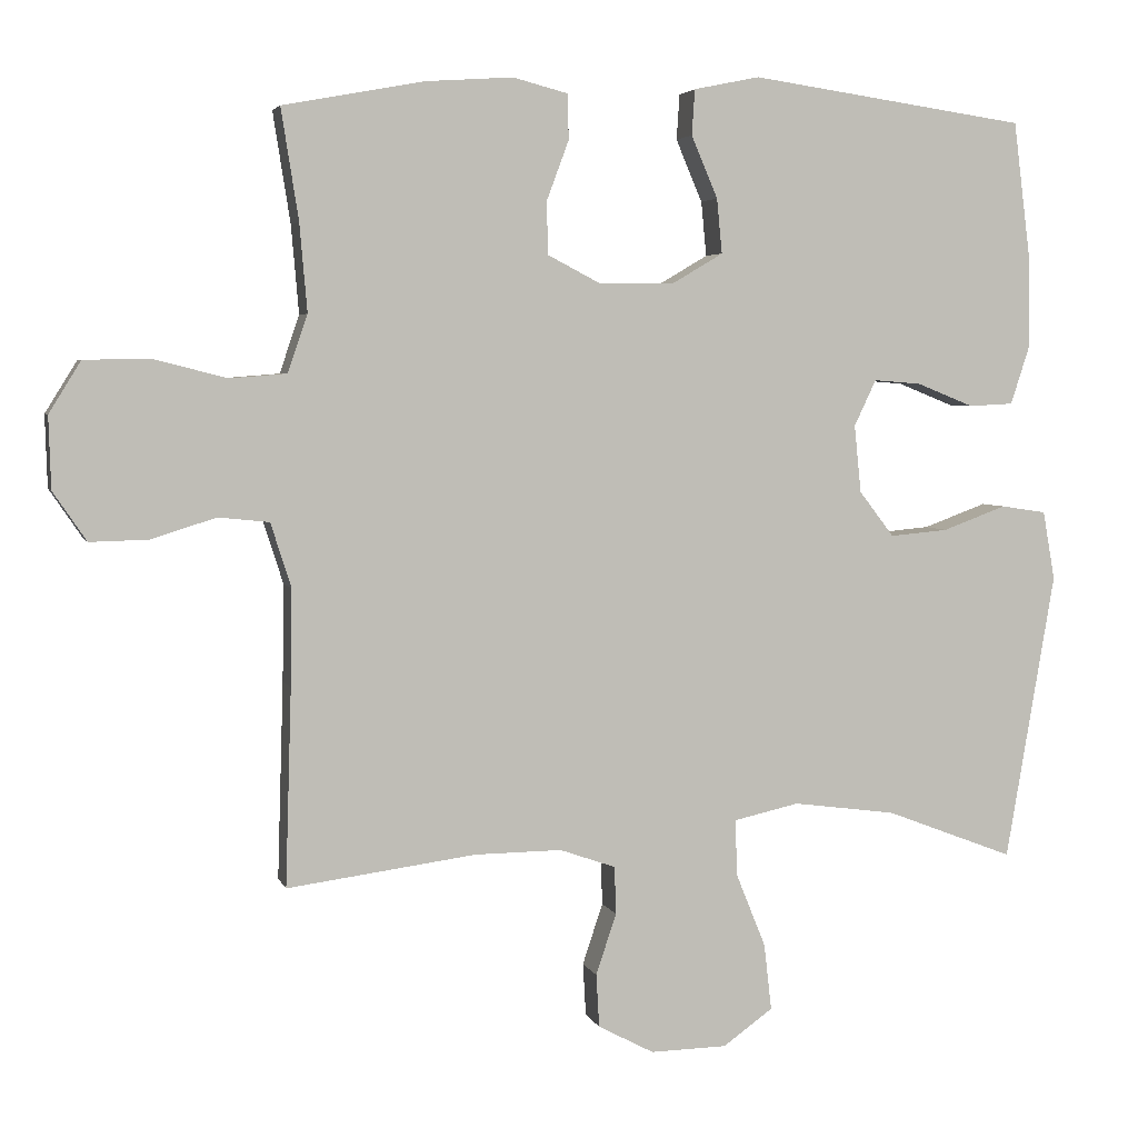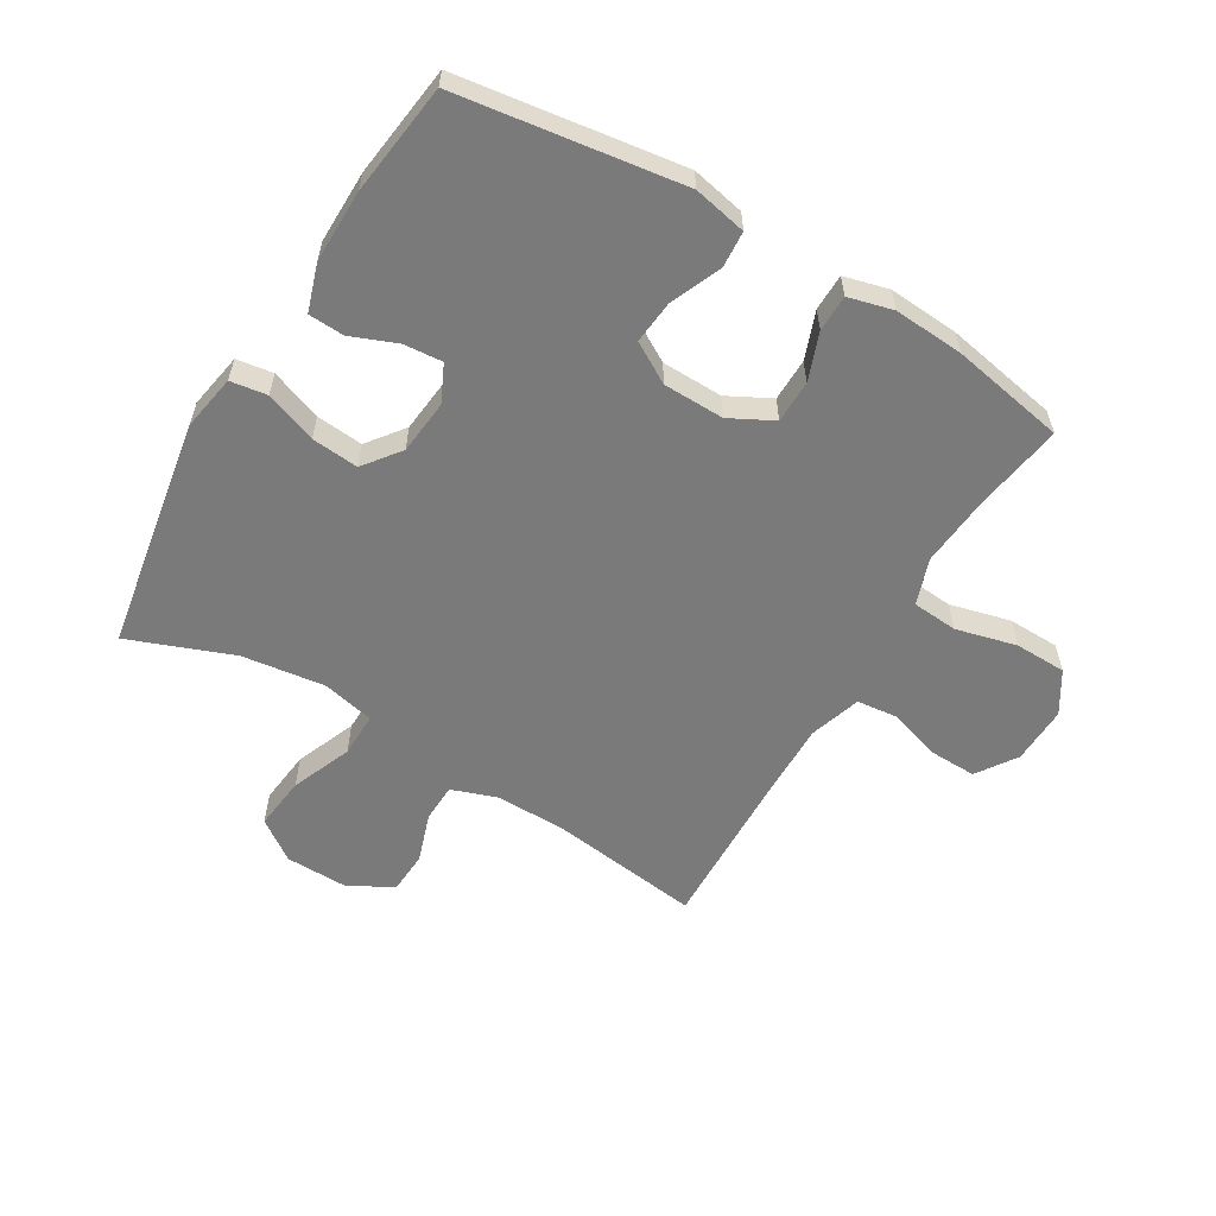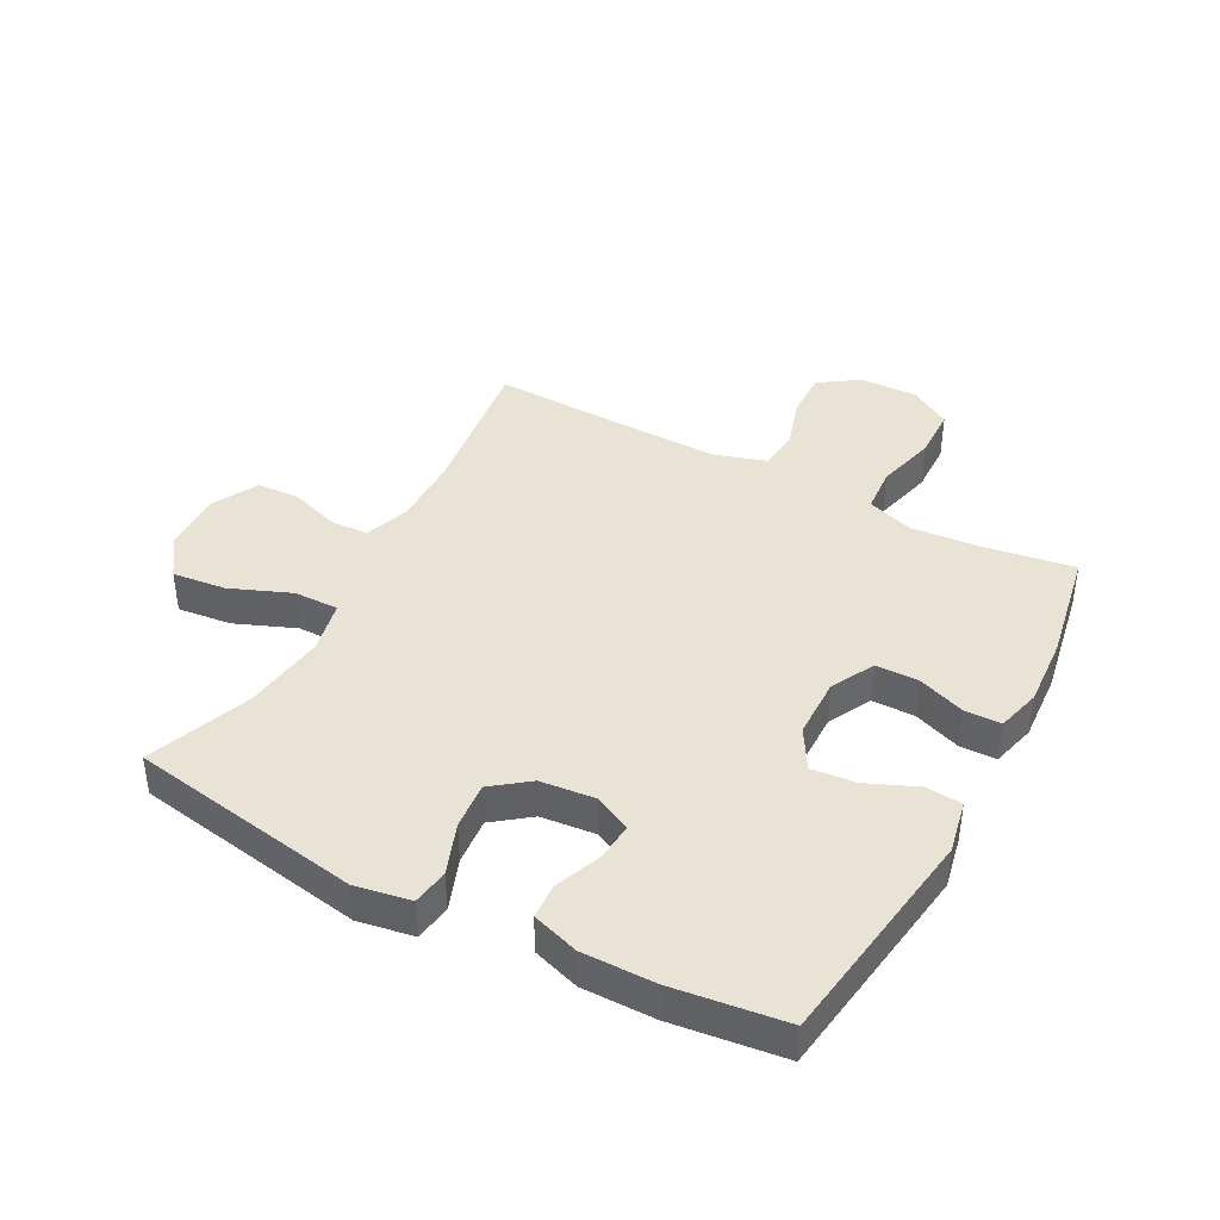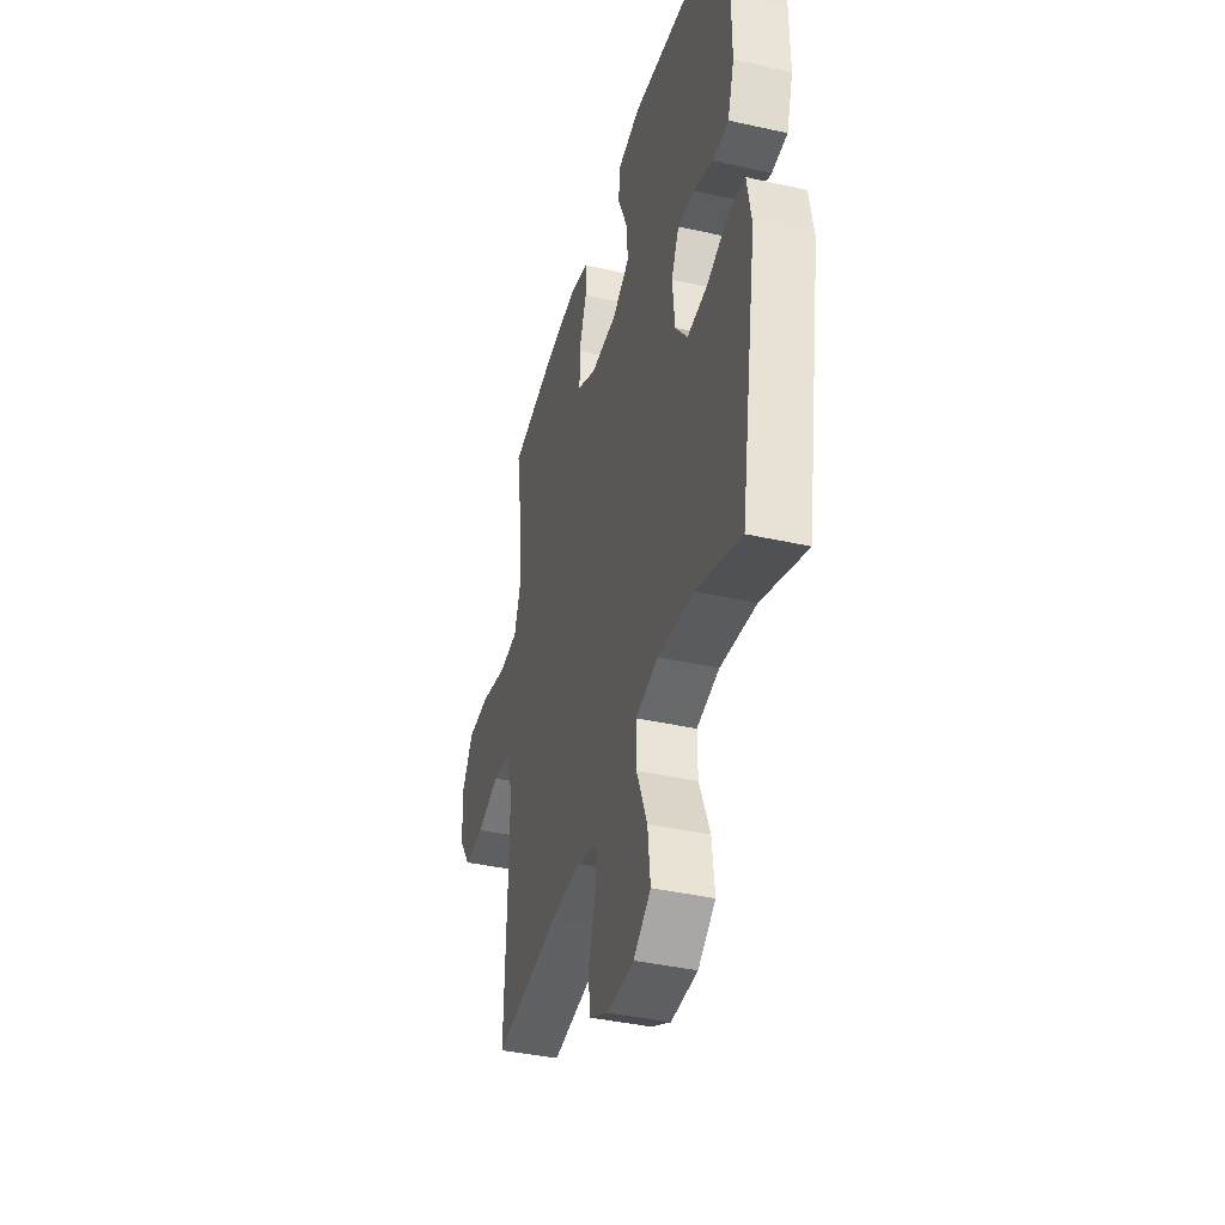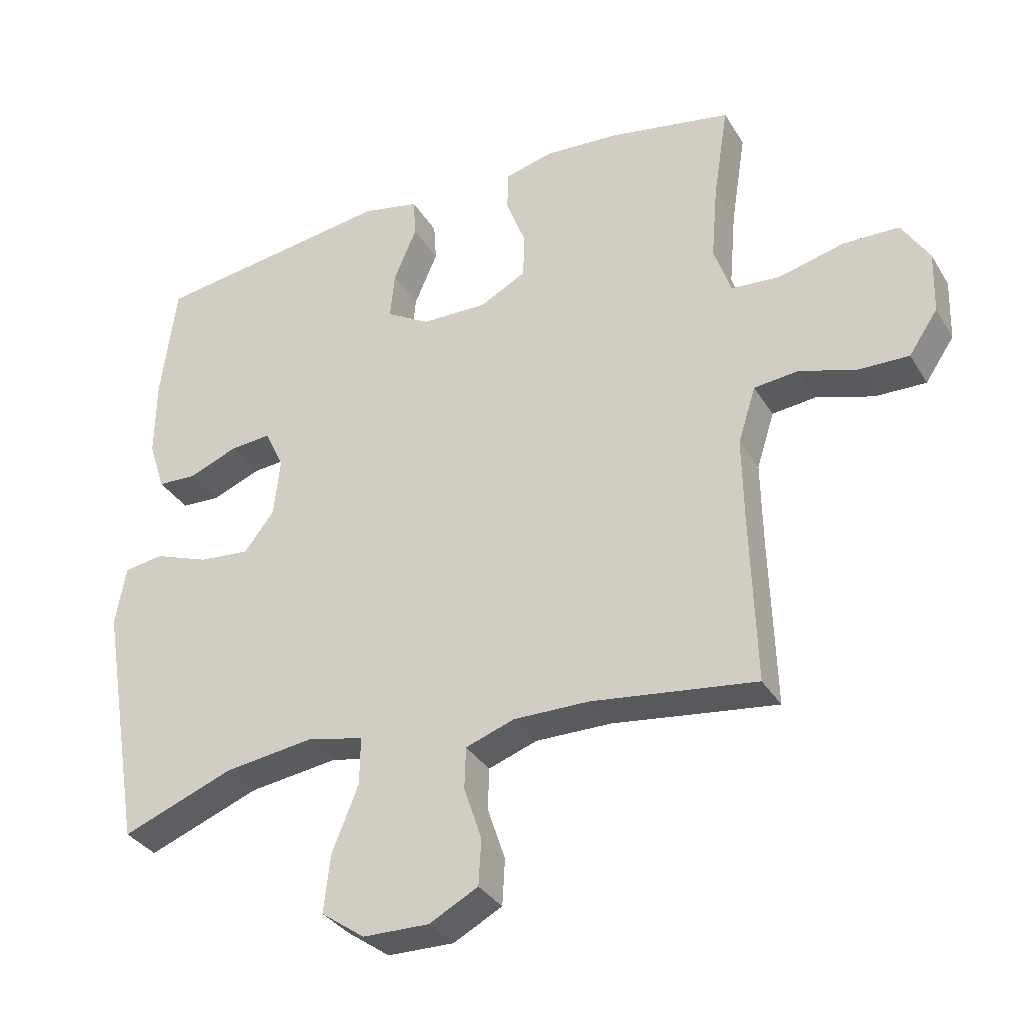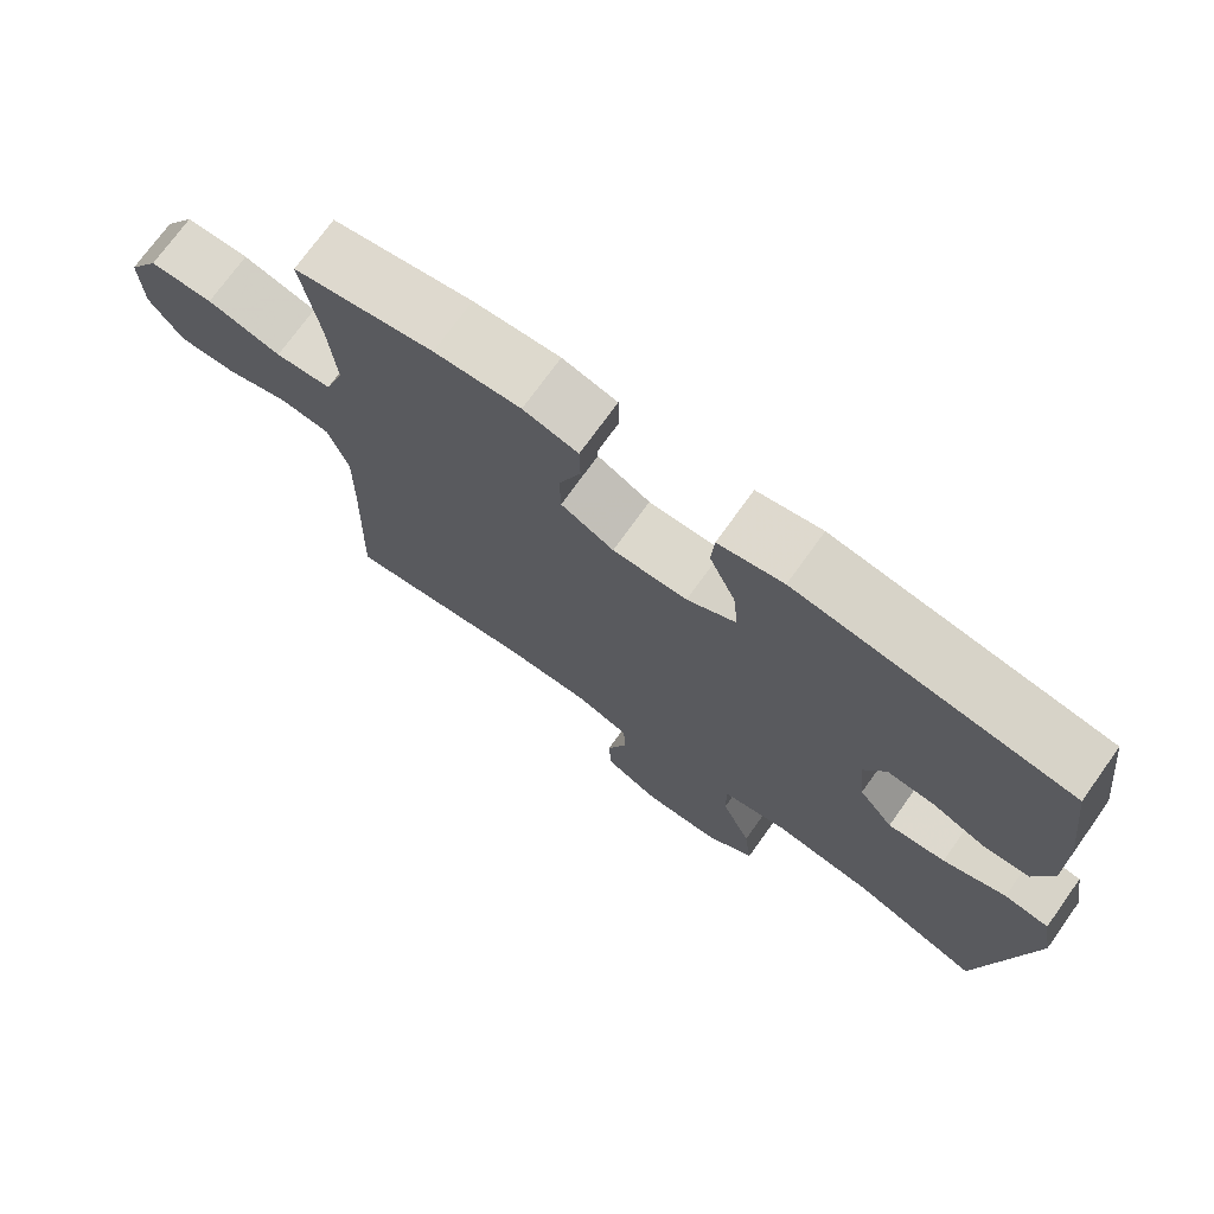
<metadata>
{"format":"obj","ext":"obj","renderer":"f3d","projection":"perspective","resolution":1024,"background":"white","views":[{"elev":4.1,"azim":165.6,"up":"+Z"},{"elev":-58.1,"azim":-30.8,"up":"+Y"},{"elev":41.0,"azim":-61.8,"up":"+Y"},{"elev":-40.0,"azim":-105.5,"up":"+Z"},{"elev":-33.6,"azim":26.9,"up":"+Z"},{"elev":73.1,"azim":-144.4,"up":"+Z"}]}
</metadata>
<code>
v 0.5 0.07 -0.5
v 0.25 0.07 -0.467
v 0.135 0.07 -0.466
v 0.061 0.07 -0.492
v 0.059 0.07 -0.555
v 0.086 0.07 -0.636
v 0.082 0.07 -0.706
v 0.008 0.07 -0.745
v -0.093 0.07 -0.743
v -0.159 0.07 -0.696
v -0.149 0.07 -0.608
v -0.109 0.07 -0.509
v -0.108 0.07 -0.436
v -0.194 0.07 -0.417
v -0.33 0.07 -0.435
v -0.5 0.07 -0.5
v -0.565 0.07 -0.119
v -0.549 0.07 -0.028
v -0.489 0.07 -0.019
v -0.405 0.07 -0.05
v -0.328 0.07 -0.057
v -0.282 0.07 0.003
v -0.273 0.07 0.092
v -0.302 0.07 0.153
v -0.365 0.07 0.148
v -0.44 0.07 0.118
v -0.499 0.07 0.121
v -0.524 0.07 0.198
v -0.523 0.07 0.317
v -0.5 0.07 0.5
v -0.134 0.07 0.552
v -0.047 0.07 0.534
v -0.043 0.07 0.474
v -0.078 0.07 0.392
v -0.085 0.07 0.32
v -0.019 0.07 0.281
v 0.081 0.07 0.279
v 0.152 0.07 0.316
v 0.153 0.07 0.386
v 0.124 0.07 0.464
v 0.125 0.07 0.524
v 0.198 0.07 0.543
v 0.313 0.07 0.535
v 0.5 0.07 0.5
v 0.477 0.07 0.354
v 0.467 0.07 0.238
v 0.493 0.07 0.162
v 0.568 0.07 0.156
v 0.667 0.07 0.181
v 0.752 0.07 0.179
v 0.794 0.07 0.111
v 0.791 0.07 0.016
v 0.747 0.07 -0.049
v 0.67 0.07 -0.047
v 0.584 0.07 -0.02
v 0.517 0.07 -0.027
v 0.49 0.07 -0.112
v 0.492 0.07 -0.24
v 0.5 0 -0.5
v 0.25 0 -0.467
v 0.135 0 -0.466
v 0.061 0 -0.492
v 0.059 0 -0.555
v 0.086 0 -0.636
v 0.082 0 -0.706
v 0.008 0 -0.745
v -0.093 0 -0.743
v -0.159 0 -0.696
v -0.149 0 -0.608
v -0.109 0 -0.509
v -0.108 0 -0.436
v -0.194 0 -0.417
v -0.33 0 -0.435
v -0.5 0 -0.5
v -0.565 0 -0.119
v -0.549 0 -0.028
v -0.489 0 -0.019
v -0.405 0 -0.05
v -0.328 0 -0.057
v -0.282 0 0.003
v -0.273 0 0.092
v -0.302 0 0.153
v -0.365 0 0.148
v -0.44 0 0.118
v -0.499 0 0.121
v -0.524 0 0.198
v -0.523 0 0.317
v -0.5 0 0.5
v -0.134 0 0.552
v -0.047 0 0.534
v -0.043 0 0.474
v -0.078 0 0.392
v -0.085 0 0.32
v -0.019 0 0.281
v 0.081 0 0.279
v 0.152 0 0.316
v 0.153 0 0.386
v 0.124 0 0.464
v 0.125 0 0.524
v 0.198 0 0.543
v 0.313 0 0.535
v 0.5 0 0.5
v 0.477 0 0.354
v 0.467 0 0.238
v 0.493 0 0.162
v 0.568 0 0.156
v 0.667 0 0.181
v 0.752 0 0.179
v 0.794 0 0.111
v 0.791 0 0.016
v 0.747 0 -0.049
v 0.67 0 -0.047
v 0.584 0 -0.02
v 0.517 0 -0.027
v 0.49 0 -0.112
v 0.492 0 -0.24
f 53 54 55
f 52 53 55
f 51 52 55
f 50 51 55
f 49 50 55
f 48 49 55
f 47 48 55 56
f 46 47 56 57
f 43 44 45
f 42 43 45
f 41 42 45
f 40 41 45
f 39 40 45
f 38 39 45 46
f 46 57 58
f 38 46 58
f 37 38 58
f 32 33 34
f 31 32 34
f 30 31 34
f 29 30 34
f 28 29 34
f 27 28 34
f 26 27 34
f 25 26 34
f 24 25 34 35
f 23 24 35 36
f 18 19 20
f 17 18 20
f 16 17 20
f 15 16 20
f 14 15 20 21
f 13 14 21 22
f 10 11 12
f 9 10 12
f 8 9 12
f 7 8 12
f 6 7 12
f 5 6 12
f 4 5 12 13
f 36 37 58
f 23 36 58
f 22 23 58
f 13 22 58
f 4 13 58
f 3 4 58
f 58 1 2
f 2 3 58
f 113 112 111
f 113 111 110
f 113 110 109
f 113 109 108
f 113 108 107
f 113 107 106
f 114 113 106 105
f 115 114 105 104
f 103 102 101
f 103 101 100
f 103 100 99
f 103 99 98
f 103 98 97
f 104 103 97 96
f 116 115 104
f 116 104 96
f 116 96 95
f 92 91 90
f 92 90 89
f 92 89 88
f 92 88 87
f 92 87 86
f 92 86 85
f 92 85 84
f 92 84 83
f 93 92 83 82
f 94 93 82 81
f 78 77 76
f 78 76 75
f 78 75 74
f 78 74 73
f 79 78 73 72
f 80 79 72 71
f 70 69 68
f 70 68 67
f 70 67 66
f 70 66 65
f 70 65 64
f 70 64 63
f 71 70 63 62
f 116 95 94
f 116 94 81
f 116 81 80
f 116 80 71
f 116 71 62
f 116 62 61
f 60 59 116
f 116 61 60
f 1 59 60 2
f 2 60 61 3
f 3 61 62 4
f 4 62 63 5
f 5 63 64 6
f 6 64 65 7
f 7 65 66 8
f 8 66 67 9
f 9 67 68 10
f 10 68 69 11
f 11 69 70 12
f 12 70 71 13
f 13 71 72 14
f 14 72 73 15
f 15 73 74 16
f 16 74 75 17
f 17 75 76 18
f 18 76 77 19
f 19 77 78 20
f 20 78 79 21
f 21 79 80 22
f 22 80 81 23
f 23 81 82 24
f 24 82 83 25
f 25 83 84 26
f 26 84 85 27
f 27 85 86 28
f 28 86 87 29
f 29 87 88 30
f 30 88 89 31
f 31 89 90 32
f 32 90 91 33
f 33 91 92 34
f 34 92 93 35
f 35 93 94 36
f 36 94 95 37
f 37 95 96 38
f 38 96 97 39
f 39 97 98 40
f 40 98 99 41
f 41 99 100 42
f 42 100 101 43
f 43 101 102 44
f 44 102 103 45
f 45 103 104 46
f 46 104 105 47
f 47 105 106 48
f 48 106 107 49
f 49 107 108 50
f 50 108 109 51
f 51 109 110 52
f 52 110 111 53
f 53 111 112 54
f 54 112 113 55
f 55 113 114 56
f 56 114 115 57
f 57 115 116 58
f 58 116 59 1

</code>
